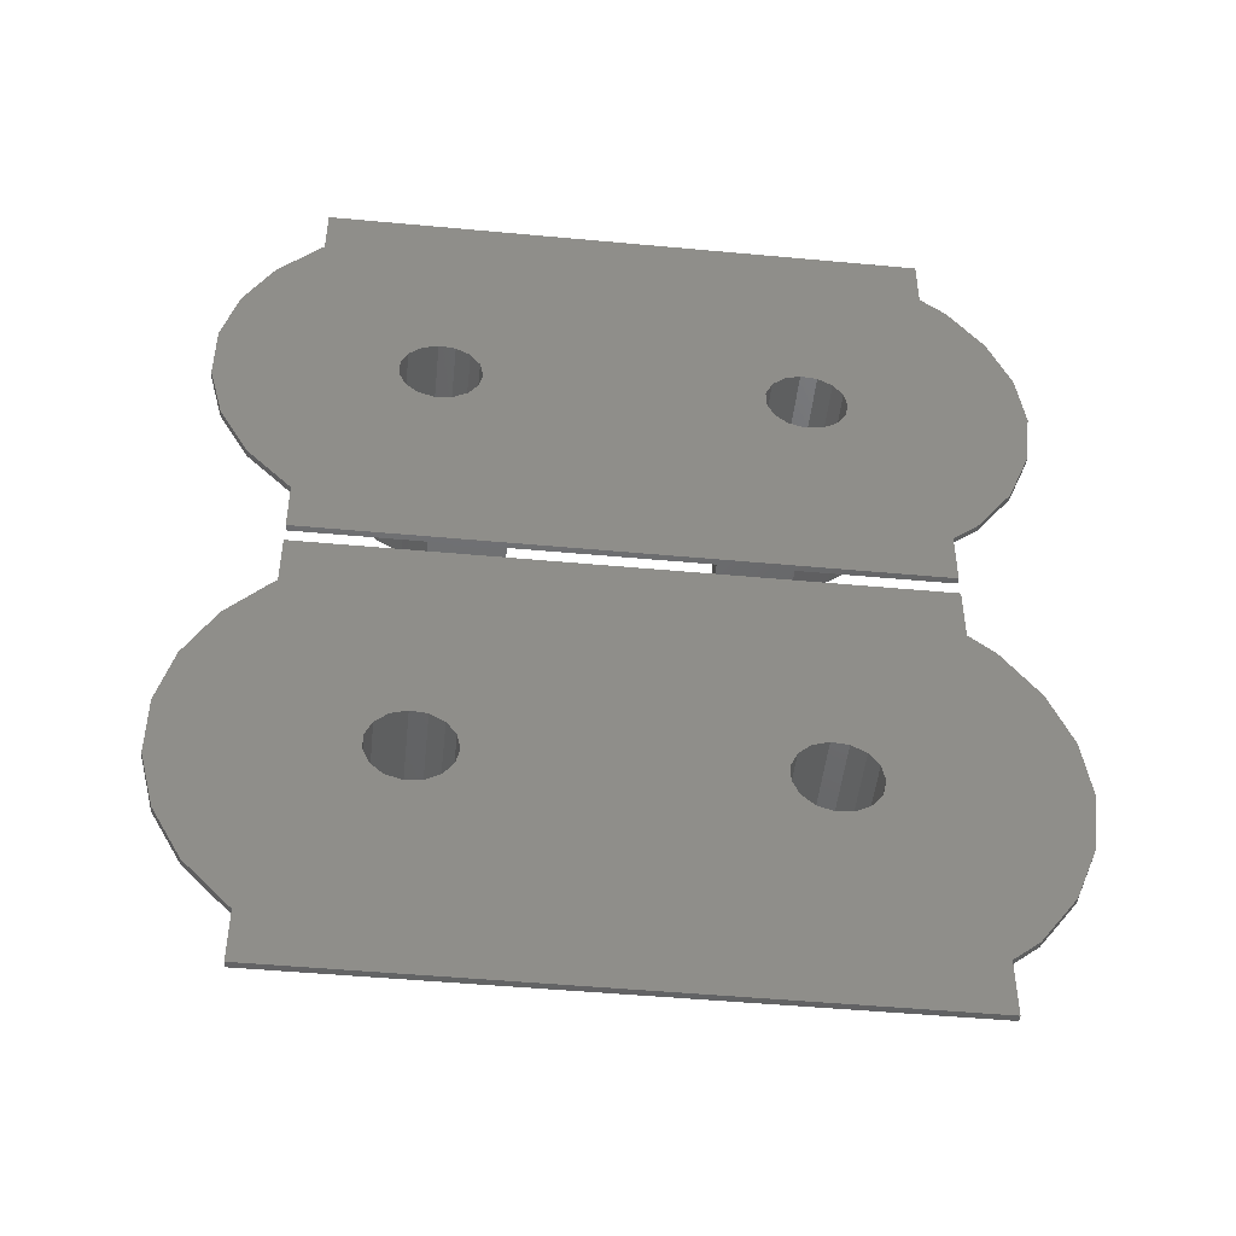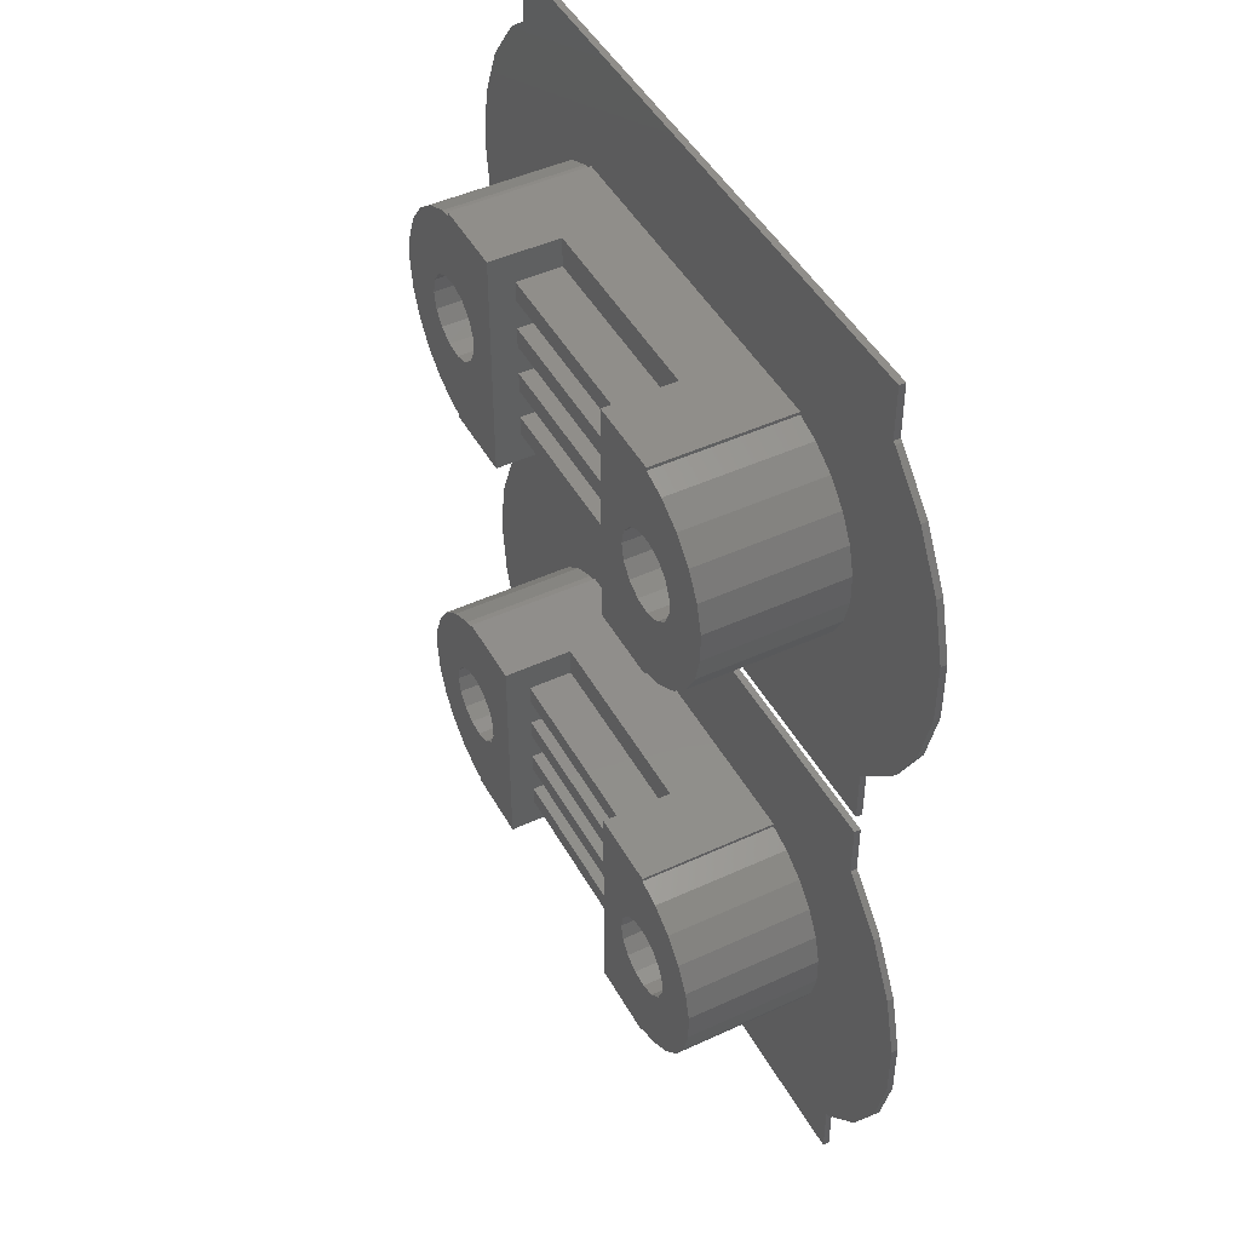
<metadata>
{"format":"stl","ext":"stl","renderer":"f3d","projection":"perspective","resolution":1024,"background":"white","views":[{"elev":-47.7,"azim":174.0,"up":"+Y"},{"elev":46.5,"azim":62.2,"up":"+Y"}]}
</metadata>
<code>
# stl→obj: 408 verts, 824 faces
v -15.6 -10 0.085
v -15.3 -7.613 0.085
v -15.3 -12.39 0.085
v -14.41 -5.375 0.085
v -13 -3.428 0.085
v -12 -2.603 0.085
v -12 -0.4 0.085
v 12 -0.4 0.085
v -6.2 -8.614 0.085
v 12 -2.527 0.085
v -5.706 -9.06 0.085
v 12.12 -2.603 0.085
v 13.77 -4.357 0.085
v 8.294 -9.06 0.085
v 14.93 -6.466 0.085
v 15.52 -8.797 0.085
v 8.565 -10.33 0.085
v 15.52 -11.2 0.085
v 7.167 -11.59 0.085
v 14.93 -13.53 0.085
v 13.77 -15.64 0.085
v 12.12 -17.4 0.085
v 12 -17.47 0.085
v 12 -19.6 0.085
v -12 -17.4 0.085
v -12 -19.6 0.085
v -13 -16.57 0.085
v -8.6 -10 0.085
v -8.462 -9.349 0.085
v -8.462 -10.65 0.085
v -5.435 -9.667 0.085
v -7.494 -11.52 0.085
v -8.071 -11.19 0.085
v -5.706 -10.94 0.085
v 5.4 -10 0.085
v -6.2 -11.39 0.085
v -6.833 -11.59 0.085
v 5.538 -10.65 0.085
v -5.435 -10.33 0.085
v -6.833 -8.409 0.085
v 5.929 -8.811 0.085
v 6.506 -8.478 0.085
v -7.494 -8.478 0.085
v -8.071 -8.811 0.085
v 5.538 -9.349 0.085
v 8.565 -9.667 0.085
v 5.929 -11.19 0.085
v 6.506 -11.52 0.085
v 7.8 -11.39 0.085
v 8.294 -10.94 0.085
v 7.8 -8.614 0.085
v 7.167 -8.409 0.085
v -14.41 -14.62 0.085
v -15.6 -10 0.335
v -15.3 -7.613 0.335
v -15.3 -12.39 0.335
v -14.41 -14.62 0.335
v -13 -16.57 0.335
v -12 -17.4 0.335
v -12 -19.6 0.335
v 12 -19.6 0.335
v 12 -17.47 0.335
v 12.12 -17.4 0.335
v 13.77 -15.64 0.335
v 14.93 -13.53 0.335
v 15.52 -11.2 0.335
v 15.52 -8.797 0.335
v 14.93 -6.466 0.335
v 13.77 -4.357 0.335
v 12.12 -2.603 0.335
v 12 -2.527 0.335
v 12 -0.4 0.335
v -12 -0.4 0.335
v -12 -2.603 0.335
v -13 -3.428 0.335
v -14.41 -5.375 0.335
v -8.6 -10 5.71
v -8.462 -10.65 5.71
v -8.462 -9.349 5.71
v -8.071 -8.811 5.71
v -7.494 -8.478 5.71
v -6.833 -8.409 5.71
v -6.2 -8.614 5.71
v -5.706 -9.06 5.71
v -5.435 -9.667 5.71
v -5.435 -10.33 5.71
v -5.706 -10.94 5.71
v -6.2 -11.39 5.71
v -6.833 -11.59 5.71
v -7.494 -11.52 5.71
v -8.071 -11.19 5.71
v 5.4 -10 5.71
v 5.538 -10.65 5.71
v 5.538 -9.349 5.71
v 5.929 -8.811 5.71
v 6.506 -8.478 5.71
v 7.167 -8.409 5.71
v 7.8 -8.614 5.71
v 8.294 -9.06 5.71
v 8.565 -9.667 5.71
v 8.565 -10.33 5.71
v 8.294 -10.94 5.71
v 7.8 -11.39 5.71
v 7.167 -11.59 5.71
v 6.506 -11.52 5.71
v 5.929 -11.19 5.71
v -10.46 -11.14 0.335
v -10.46 -8.856 0.335
v -10.03 -7.784 0.335
v 8.932 -13.54 0.335
v 7.959 -14.16 0.335
v 10.28 -8.307 0.335
v 10.56 -9.423 0.335
v -7 -5.4 0.335
v -7.421 -5.625 0.335
v 7 -14.6 0.335
v -7 -14.6 0.335
v -10.03 -12.22 0.335
v -10.6 -10 0.335
v -9.353 -6.851 0.335
v 7 -5.4 0.335
v -7 -5.545 0.335
v -8.465 -6.116 0.335
v 8.932 -6.456 0.335
v 9.721 -7.296 0.335
v 7 -5.526 0.335
v 7.959 -5.838 0.335
v 10.56 -10.58 0.335
v 10.28 -11.69 0.335
v 9.721 -12.7 0.335
v 7 -14.47 0.335
v -7 -14.46 0.335
v -7.421 -14.37 0.335
v -8.465 -13.88 0.335
v -9.353 -13.15 0.335
v -10.46 -8.856 5.71
v -10.6 -10 5.71
v -10.46 -11.14 5.71
v -9.353 -13.15 5.71
v -10.03 -12.22 5.71
v -8.465 -13.88 5.71
v -7.421 -14.37 5.71
v -7 -14.46 5.71
v -7 -14.6 5.71
v -4 -14.6 5.71
v -7 -5.545 5.71
v -4 -5.4 5.71
v -7 -5.4 5.71
v -8.465 -6.116 5.71
v -7.421 -5.625 5.71
v -9.353 -6.851 5.71
v -10.03 -7.784 5.71
v 4 -14.6 5.71
v 7 -14.6 5.71
v 9.721 -12.7 5.71
v 10.56 -9.423 5.71
v 4 -5.4 5.71
v 10.56 -10.58 5.71
v 10.28 -8.307 5.71
v 9.721 -7.296 5.71
v 8.932 -6.456 5.71
v 7.959 -5.838 5.71
v 7 -5.526 5.71
v 7 -5.4 5.71
v 8.932 -13.54 5.71
v 7.959 -14.16 5.71
v 10.28 -11.69 5.71
v 7 -14.47 5.71
v -4 -14.6 2.96
v 4 -14.6 2.96
v 4 -5.4 2.96
v -4 -5.4 2.96
v -4 -13.4 4.71
v -4 -12.6 4.71
v -4 -11.4 4.71
v -4 -13.4 2.96
v -4 -12.6 2.96
v -4 -11.4 2.96
v -4 -10.6 4.71
v -4 -9.4 4.71
v -4 -10.6 2.96
v -4 -9.4 2.96
v -4 -8.6 4.71
v -4 -7.4 4.71
v -4 -8.6 2.96
v -4 -7.4 2.96
v -4 -6.6 4.71
v -4 -6.6 2.96
v 4 -7.4 2.96
v 4 -8.6 4.71
v 4 -7.4 4.71
v 4 -6.6 4.71
v 4 -9.4 2.96
v 4 -10.6 4.71
v 4 -9.4 4.71
v 4 -8.6 2.96
v 4 -13.4 4.71
v 4 -12.6 4.71
v 4 -13.4 2.96
v 4 -10.6 2.96
v 4 -11.4 4.71
v 4 -11.4 2.96
v 4 -12.6 2.96
v 4 -6.6 2.96
v -15.6 10 0.085
v -15.3 12.39 0.085
v -15.3 7.613 0.085
v -14.41 14.62 0.085
v -13 16.57 0.085
v -12 17.4 0.085
v -12 19.6 0.085
v 12 19.6 0.085
v -6.2 11.39 0.085
v 12 17.47 0.085
v -5.706 10.94 0.085
v 12.12 17.4 0.085
v 13.77 15.64 0.085
v 8.294 10.94 0.085
v 14.93 13.53 0.085
v 15.52 11.2 0.085
v 8.565 9.667 0.085
v 15.52 8.797 0.085
v 7.167 8.409 0.085
v 14.93 6.466 0.085
v 13.77 4.357 0.085
v 12.12 2.603 0.085
v 12 2.527 0.085
v 12 0.4 0.085
v -12 2.603 0.085
v -12 0.4 0.085
v -13 3.428 0.085
v -8.6 10 0.085
v -8.462 10.65 0.085
v -8.462 9.349 0.085
v -5.435 10.33 0.085
v -7.494 8.478 0.085
v -8.071 8.811 0.085
v -5.706 9.06 0.085
v 5.4 10 0.085
v -6.2 8.614 0.085
v -6.833 8.409 0.085
v 5.538 9.349 0.085
v -5.435 9.667 0.085
v -6.833 11.59 0.085
v 5.929 11.19 0.085
v 6.506 11.52 0.085
v -7.494 11.52 0.085
v -8.071 11.19 0.085
v 5.538 10.65 0.085
v 8.565 10.33 0.085
v 5.929 8.811 0.085
v 6.506 8.478 0.085
v 7.8 8.614 0.085
v 8.294 9.06 0.085
v 7.8 11.39 0.085
v 7.167 11.59 0.085
v -14.41 5.375 0.085
v -15.6 10 0.335
v -15.3 12.39 0.335
v -15.3 7.613 0.335
v -14.41 5.375 0.335
v -13 3.428 0.335
v -12 2.603 0.335
v -12 0.4 0.335
v 12 0.4 0.335
v 12 2.527 0.335
v 12.12 2.603 0.335
v 13.77 4.357 0.335
v 14.93 6.466 0.335
v 15.52 8.797 0.335
v 15.52 11.2 0.335
v 14.93 13.53 0.335
v 13.77 15.64 0.335
v 12.12 17.4 0.335
v 12 17.47 0.335
v 12 19.6 0.335
v -12 19.6 0.335
v -12 17.4 0.335
v -13 16.57 0.335
v -14.41 14.62 0.335
v -8.6 10 5.71
v -8.462 9.349 5.71
v -8.462 10.65 5.71
v -8.071 11.19 5.71
v -7.494 11.52 5.71
v -6.833 11.59 5.71
v -6.2 11.39 5.71
v -5.706 10.94 5.71
v -5.435 10.33 5.71
v -5.435 9.667 5.71
v -5.706 9.06 5.71
v -6.2 8.614 5.71
v -6.833 8.409 5.71
v -7.494 8.478 5.71
v -8.071 8.811 5.71
v 5.4 10 5.71
v 5.538 9.349 5.71
v 5.538 10.65 5.71
v 5.929 11.19 5.71
v 6.506 11.52 5.71
v 7.167 11.59 5.71
v 7.8 11.39 5.71
v 8.294 10.94 5.71
v 8.565 10.33 5.71
v 8.565 9.667 5.71
v 8.294 9.06 5.71
v 7.8 8.614 5.71
v 7.167 8.409 5.71
v 6.506 8.478 5.71
v 5.929 8.811 5.71
v -10.46 8.856 0.335
v -10.46 11.14 0.335
v -10.03 12.22 0.335
v 8.932 6.456 0.335
v 7.959 5.838 0.335
v 10.28 11.69 0.335
v 10.56 10.58 0.335
v -7 14.6 0.335
v -7.421 14.37 0.335
v 7 5.4 0.335
v -7 5.4 0.335
v -10.03 7.784 0.335
v -10.6 10 0.335
v -9.353 13.15 0.335
v 7 14.6 0.335
v -7 14.46 0.335
v -8.465 13.88 0.335
v 8.932 13.54 0.335
v 9.721 12.7 0.335
v 7 14.47 0.335
v 7.959 14.16 0.335
v 10.56 9.423 0.335
v 10.28 8.307 0.335
v 9.721 7.296 0.335
v 7 5.526 0.335
v -7 5.545 0.335
v -7.421 5.625 0.335
v -8.465 6.116 0.335
v -9.353 6.851 0.335
v -10.46 11.14 5.71
v -10.6 10 5.71
v -10.46 8.856 5.71
v -9.353 6.851 5.71
v -10.03 7.784 5.71
v -8.465 6.116 5.71
v -7.421 5.625 5.71
v -7 5.545 5.71
v -7 5.4 5.71
v -4 5.4 5.71
v -7 14.46 5.71
v -4 14.6 5.71
v -7 14.6 5.71
v -8.465 13.88 5.71
v -7.421 14.37 5.71
v -9.353 13.15 5.71
v -10.03 12.22 5.71
v 4 5.4 5.71
v 7 5.4 5.71
v 9.721 7.296 5.71
v 10.56 10.58 5.71
v 4 14.6 5.71
v 10.56 9.423 5.71
v 10.28 11.69 5.71
v 9.721 12.7 5.71
v 8.932 13.54 5.71
v 7.959 14.16 5.71
v 7 14.47 5.71
v 7 14.6 5.71
v 8.932 6.456 5.71
v 7.959 5.838 5.71
v 10.28 8.307 5.71
v 7 5.526 5.71
v -4 5.4 2.96
v 4 5.4 2.96
v 4 14.6 2.96
v -4 14.6 2.96
v -4 6.6 4.71
v -4 7.4 4.71
v -4 8.6 4.71
v -4 6.6 2.96
v -4 7.4 2.96
v -4 8.6 2.96
v -4 9.4 4.71
v -4 10.6 4.71
v -4 9.4 2.96
v -4 10.6 2.96
v -4 11.4 4.71
v -4 12.6 4.71
v -4 11.4 2.96
v -4 12.6 2.96
v -4 13.4 4.71
v -4 13.4 2.96
v 4 12.6 2.96
v 4 11.4 4.71
v 4 12.6 4.71
v 4 13.4 4.71
v 4 10.6 2.96
v 4 9.4 4.71
v 4 10.6 4.71
v 4 11.4 2.96
v 4 6.6 4.71
v 4 7.4 4.71
v 4 6.6 2.96
v 4 9.4 2.96
v 4 8.6 4.71
v 4 8.6 2.96
v 4 7.4 2.96
v 4 13.4 2.96
f 1 2 3
f 3 2 4
f 3 4 5
f 3 5 6
f 6 7 8
f 9 8 10
f 11 12 13
f 14 15 16
f 17 16 18
f 19 18 20
f 3 20 21
f 3 21 22
f 3 22 23
f 3 23 24
f 25 24 26
f 3 24 25
f 3 25 27
f 28 3 29
f 30 3 28
f 11 13 31
f 32 3 33
f 34 35 36
f 3 32 37
f 38 36 35
f 31 15 39
f 39 15 34
f 31 13 15
f 33 3 30
f 9 12 11
f 6 8 40
f 41 34 42
f 6 40 43
f 6 43 3
f 43 44 3
f 29 3 44
f 35 34 45
f 14 16 46
f 36 38 47
f 3 37 48
f 49 18 19
f 3 19 20
f 19 3 48
f 50 18 49
f 17 18 50
f 46 16 17
f 48 36 47
f 48 37 36
f 51 15 14
f 52 15 51
f 42 15 52
f 34 15 42
f 45 34 41
f 53 3 27
f 9 10 12
f 40 8 9
f 1 54 2
f 2 54 55
f 1 3 54
f 54 3 56
f 3 53 56
f 56 53 57
f 53 27 57
f 57 27 58
f 58 27 25
f 59 58 25
f 26 60 25
f 25 60 59
f 60 26 24
f 61 60 24
f 61 24 23
f 62 61 23
f 62 23 22
f 63 62 22
f 63 22 21
f 64 63 21
f 64 21 20
f 65 64 20
f 65 20 18
f 66 65 18
f 66 18 16
f 67 66 16
f 16 15 68
f 67 16 68
f 15 13 69
f 68 15 69
f 13 12 70
f 69 13 70
f 10 71 12
f 12 71 70
f 71 10 8
f 72 71 8
f 7 73 8
f 8 73 72
f 6 74 7
f 7 74 73
f 5 75 6
f 6 75 74
f 4 76 5
f 5 76 75
f 2 55 4
f 4 55 76
f 77 78 30
f 28 77 30
f 29 79 77
f 28 29 77
f 44 80 79
f 29 44 79
f 43 81 80
f 44 43 80
f 40 82 81
f 43 40 81
f 9 83 82
f 40 9 82
f 11 84 83
f 9 11 83
f 85 84 31
f 31 84 11
f 85 31 86
f 86 31 39
f 86 39 87
f 87 39 34
f 87 34 88
f 88 34 36
f 88 36 89
f 89 36 37
f 89 37 90
f 90 37 32
f 90 32 91
f 91 32 33
f 78 91 33
f 30 78 33
f 92 93 38
f 35 92 38
f 45 94 92
f 35 45 92
f 41 95 94
f 45 41 94
f 42 96 95
f 41 42 95
f 52 97 96
f 42 52 96
f 51 98 97
f 52 51 97
f 14 99 98
f 51 14 98
f 100 99 46
f 46 99 14
f 100 46 101
f 101 46 17
f 101 17 102
f 102 17 50
f 102 50 103
f 103 50 49
f 103 49 104
f 104 49 19
f 104 19 105
f 105 19 48
f 105 48 106
f 106 48 47
f 93 106 47
f 38 93 47
f 55 54 56
f 58 55 57
f 57 55 56
f 59 55 58
f 107 55 59
f 60 61 59
f 108 109 55
f 110 111 64
f 112 113 67
f 114 69 70
f 115 114 55
f 116 117 61
f 73 74 72
f 75 55 74
f 118 107 59
f 119 55 107
f 109 120 55
f 114 121 69
f 122 114 115
f 116 62 63
f 115 55 123
f 116 61 62
f 74 114 72
f 74 55 114
f 69 121 68
f 124 125 68
f 121 126 68
f 120 123 55
f 126 127 68
f 114 71 72
f 127 124 68
f 114 70 71
f 68 125 67
f 125 112 67
f 67 113 66
f 113 128 66
f 66 129 65
f 129 130 65
f 65 130 64
f 130 110 64
f 64 111 63
f 111 131 63
f 128 129 66
f 131 116 63
f 61 117 59
f 132 133 117
f 117 133 59
f 133 134 59
f 134 135 59
f 135 118 59
f 75 76 55
f 119 108 55
f 136 137 138
f 139 136 140
f 140 136 138
f 141 136 139
f 142 136 141
f 143 136 142
f 78 136 143
f 144 145 143
f 146 136 147
f 148 146 147
f 78 77 136
f 149 136 150
f 151 136 149
f 152 136 151
f 91 78 143
f 79 136 77
f 85 86 145
f 80 136 79
f 147 136 80
f 86 87 145
f 147 80 81
f 89 90 145
f 147 82 83
f 147 83 84
f 147 85 145
f 147 84 85
f 87 88 145
f 88 89 145
f 145 90 143
f 90 91 143
f 146 150 136
f 81 82 147
f 93 153 154
f 101 102 155
f 156 157 158
f 159 157 156
f 160 157 159
f 161 157 160
f 162 157 161
f 163 157 162
f 164 157 163
f 157 153 93
f 92 94 157
f 157 93 92
f 103 104 165
f 99 100 158
f 104 105 166
f 98 157 97
f 158 157 98
f 158 98 99
f 158 100 167
f 167 101 155
f 155 102 165
f 96 97 157
f 102 103 165
f 100 101 167
f 165 104 166
f 166 105 168
f 105 106 168
f 94 95 157
f 106 154 168
f 106 93 154
f 95 96 157
f 119 107 137
f 137 107 138
f 107 118 138
f 138 118 140
f 118 135 140
f 140 135 139
f 139 135 134
f 141 139 134
f 141 134 133
f 142 141 133
f 142 133 132
f 143 142 132
f 117 144 132
f 132 144 143
f 169 117 116
f 169 145 144
f 154 153 116
f 153 170 116
f 144 117 169
f 170 169 116
f 154 116 131
f 168 154 131
f 168 131 111
f 166 168 111
f 166 111 110
f 165 166 110
f 165 110 130
f 155 165 130
f 155 130 129
f 167 155 129
f 167 129 128
f 158 167 128
f 158 128 113
f 156 158 113
f 113 112 159
f 156 113 159
f 112 125 160
f 159 112 160
f 125 124 161
f 160 125 161
f 127 162 124
f 124 162 161
f 126 163 127
f 127 163 162
f 163 126 121
f 164 163 121
f 171 121 172
f 114 148 172
f 114 172 121
f 121 171 157
f 121 157 164
f 172 148 147
f 122 146 114
f 114 146 148
f 115 150 122
f 122 150 146
f 123 149 115
f 115 149 150
f 120 151 123
f 123 151 149
f 109 152 120
f 120 152 151
f 108 136 109
f 109 136 152
f 119 137 108
f 108 137 136
f 147 173 174
f 175 147 174
f 176 173 145
f 177 178 174
f 178 175 174
f 179 147 175
f 180 147 179
f 181 182 179
f 182 180 179
f 183 147 180
f 184 147 183
f 185 186 183
f 186 184 183
f 187 147 184
f 188 172 187
f 172 147 187
f 147 145 173
f 145 169 176
f 189 190 191
f 157 171 192
f 157 192 153
f 193 194 195
f 192 191 153
f 190 189 196
f 197 153 198
f 191 190 153
f 199 153 197
f 190 195 153
f 194 193 200
f 198 153 201
f 195 194 153
f 198 202 203
f 202 198 201
f 153 199 170
f 192 171 204
f 201 153 194
f 170 199 176
f 169 170 176
f 204 171 172
f 188 204 172
f 199 197 173
f 176 199 173
f 192 204 187
f 187 204 188
f 191 192 187
f 184 191 187
f 189 191 184
f 186 189 184
f 196 189 186
f 185 196 186
f 190 196 183
f 183 196 185
f 195 190 183
f 180 195 183
f 193 195 180
f 182 193 180
f 200 193 182
f 181 200 182
f 194 200 179
f 179 200 181
f 201 194 179
f 175 201 179
f 202 201 175
f 178 202 175
f 203 202 178
f 177 203 178
f 198 203 174
f 174 203 177
f 197 198 174
f 173 197 174
f 205 206 207
f 207 206 208
f 207 208 209
f 207 209 210
f 210 211 212
f 213 212 214
f 215 216 217
f 218 219 220
f 221 220 222
f 223 222 224
f 207 224 225
f 207 225 226
f 207 226 227
f 207 227 228
f 229 228 230
f 207 228 229
f 207 229 231
f 232 207 233
f 234 207 232
f 215 217 235
f 236 207 237
f 238 239 240
f 207 236 241
f 242 240 239
f 235 219 243
f 243 219 238
f 235 217 219
f 237 207 234
f 213 216 215
f 210 212 244
f 245 238 246
f 210 244 247
f 210 247 207
f 247 248 207
f 233 207 248
f 239 238 249
f 218 220 250
f 240 242 251
f 207 241 252
f 253 222 223
f 207 223 224
f 223 207 252
f 254 222 253
f 221 222 254
f 250 220 221
f 252 240 251
f 252 241 240
f 255 219 218
f 256 219 255
f 246 219 256
f 238 219 246
f 249 238 245
f 257 207 231
f 213 214 216
f 244 212 213
f 205 258 206
f 206 258 259
f 205 207 258
f 258 207 260
f 207 257 260
f 260 257 261
f 257 231 261
f 261 231 262
f 262 231 229
f 263 262 229
f 230 264 229
f 229 264 263
f 264 230 228
f 265 264 228
f 265 228 227
f 266 265 227
f 266 227 226
f 267 266 226
f 267 226 225
f 268 267 225
f 268 225 224
f 269 268 224
f 269 224 222
f 270 269 222
f 270 222 220
f 271 270 220
f 220 219 272
f 271 220 272
f 219 217 273
f 272 219 273
f 217 216 274
f 273 217 274
f 214 275 216
f 216 275 274
f 275 214 212
f 276 275 212
f 211 277 212
f 212 277 276
f 210 278 211
f 211 278 277
f 209 279 210
f 210 279 278
f 208 280 209
f 209 280 279
f 206 259 208
f 208 259 280
f 281 282 234
f 232 281 234
f 233 283 281
f 232 233 281
f 248 284 283
f 233 248 283
f 247 285 284
f 248 247 284
f 244 286 285
f 247 244 285
f 213 287 286
f 244 213 286
f 215 288 287
f 213 215 287
f 289 288 235
f 235 288 215
f 289 235 290
f 290 235 243
f 290 243 291
f 291 243 238
f 291 238 292
f 292 238 240
f 292 240 293
f 293 240 241
f 293 241 294
f 294 241 236
f 294 236 295
f 295 236 237
f 282 295 237
f 234 282 237
f 296 297 242
f 239 296 242
f 249 298 296
f 239 249 296
f 245 299 298
f 249 245 298
f 246 300 299
f 245 246 299
f 256 301 300
f 246 256 300
f 255 302 301
f 256 255 301
f 218 303 302
f 255 218 302
f 304 303 250
f 250 303 218
f 304 250 305
f 305 250 221
f 305 221 306
f 306 221 254
f 306 254 307
f 307 254 253
f 307 253 308
f 308 253 223
f 308 223 309
f 309 223 252
f 309 252 310
f 310 252 251
f 297 310 251
f 242 297 251
f 259 258 260
f 262 259 261
f 261 259 260
f 263 259 262
f 311 259 263
f 264 265 263
f 312 313 259
f 314 315 268
f 316 317 271
f 318 273 274
f 319 318 259
f 320 321 265
f 277 278 276
f 279 259 278
f 322 311 263
f 323 259 311
f 313 324 259
f 318 325 273
f 326 318 319
f 320 266 267
f 319 259 327
f 320 265 266
f 278 318 276
f 278 259 318
f 273 325 272
f 328 329 272
f 325 330 272
f 324 327 259
f 330 331 272
f 318 275 276
f 331 328 272
f 318 274 275
f 272 329 271
f 329 316 271
f 271 317 270
f 317 332 270
f 270 333 269
f 333 334 269
f 269 334 268
f 334 314 268
f 268 315 267
f 315 335 267
f 332 333 270
f 335 320 267
f 265 321 263
f 336 337 321
f 321 337 263
f 337 338 263
f 338 339 263
f 339 322 263
f 279 280 259
f 323 312 259
f 340 341 342
f 343 340 344
f 344 340 342
f 345 340 343
f 346 340 345
f 347 340 346
f 282 340 347
f 348 349 347
f 350 340 351
f 352 350 351
f 282 281 340
f 353 340 354
f 355 340 353
f 356 340 355
f 295 282 347
f 283 340 281
f 289 290 349
f 284 340 283
f 351 340 284
f 290 291 349
f 351 284 285
f 293 294 349
f 351 286 287
f 351 287 288
f 351 289 349
f 351 288 289
f 291 292 349
f 292 293 349
f 349 294 347
f 294 295 347
f 350 354 340
f 285 286 351
f 297 357 358
f 305 306 359
f 360 361 362
f 363 361 360
f 364 361 363
f 365 361 364
f 366 361 365
f 367 361 366
f 368 361 367
f 361 357 297
f 296 298 361
f 361 297 296
f 307 308 369
f 303 304 362
f 308 309 370
f 302 361 301
f 362 361 302
f 362 302 303
f 362 304 371
f 371 305 359
f 359 306 369
f 300 301 361
f 306 307 369
f 304 305 371
f 369 308 370
f 370 309 372
f 309 310 372
f 298 299 361
f 310 358 372
f 310 297 358
f 299 300 361
f 323 311 341
f 341 311 342
f 311 322 342
f 342 322 344
f 322 339 344
f 344 339 343
f 343 339 338
f 345 343 338
f 345 338 337
f 346 345 337
f 346 337 336
f 347 346 336
f 321 348 336
f 336 348 347
f 373 321 320
f 373 349 348
f 358 357 320
f 357 374 320
f 348 321 373
f 374 373 320
f 358 320 335
f 372 358 335
f 372 335 315
f 370 372 315
f 370 315 314
f 369 370 314
f 369 314 334
f 359 369 334
f 359 334 333
f 371 359 333
f 371 333 332
f 362 371 332
f 362 332 317
f 360 362 317
f 317 316 363
f 360 317 363
f 316 329 364
f 363 316 364
f 329 328 365
f 364 329 365
f 331 366 328
f 328 366 365
f 330 367 331
f 331 367 366
f 367 330 325
f 368 367 325
f 375 325 376
f 318 352 376
f 318 376 325
f 325 375 361
f 325 361 368
f 376 352 351
f 326 350 318
f 318 350 352
f 319 354 326
f 326 354 350
f 327 353 319
f 319 353 354
f 324 355 327
f 327 355 353
f 313 356 324
f 324 356 355
f 312 340 313
f 313 340 356
f 323 341 312
f 312 341 340
f 351 377 378
f 379 351 378
f 380 377 349
f 381 382 378
f 382 379 378
f 383 351 379
f 384 351 383
f 385 386 383
f 386 384 383
f 387 351 384
f 388 351 387
f 389 390 387
f 390 388 387
f 391 351 388
f 392 376 391
f 376 351 391
f 351 349 377
f 349 373 380
f 393 394 395
f 361 375 396
f 361 396 357
f 397 398 399
f 396 395 357
f 394 393 400
f 401 357 402
f 395 394 357
f 403 357 401
f 394 399 357
f 398 397 404
f 402 357 405
f 399 398 357
f 402 406 407
f 406 402 405
f 357 403 374
f 396 375 408
f 405 357 398
f 374 403 380
f 373 374 380
f 408 375 376
f 392 408 376
f 403 401 377
f 380 403 377
f 396 408 391
f 391 408 392
f 395 396 391
f 388 395 391
f 393 395 388
f 390 393 388
f 400 393 390
f 389 400 390
f 394 400 387
f 387 400 389
f 399 394 387
f 384 399 387
f 397 399 384
f 386 397 384
f 404 397 386
f 385 404 386
f 398 404 383
f 383 404 385
f 405 398 383
f 379 405 383
f 406 405 379
f 382 406 379
f 407 406 382
f 381 407 382
f 402 407 378
f 378 407 381
f 401 402 378
f 377 401 378

</code>
